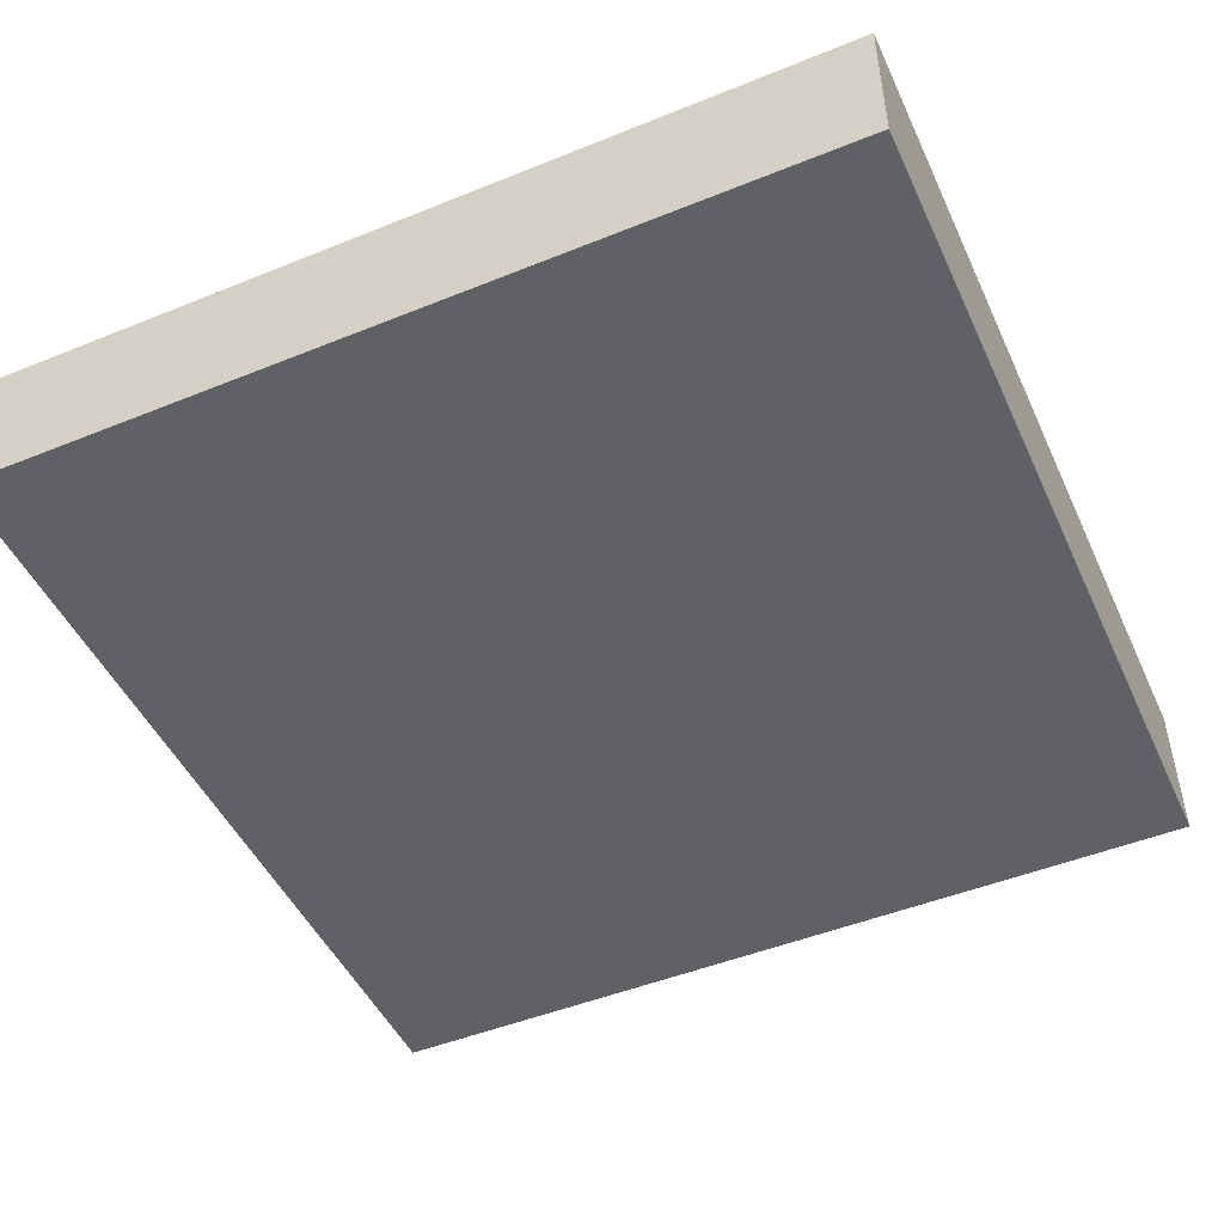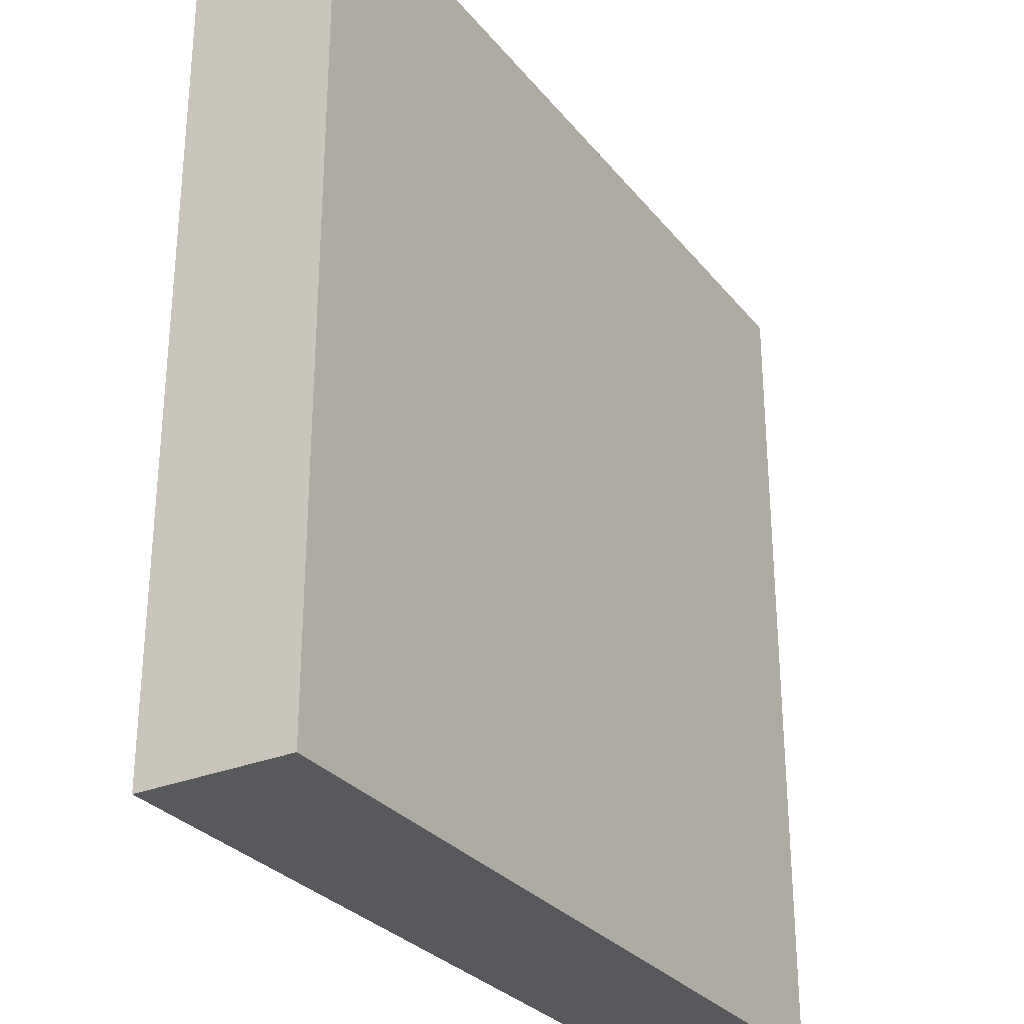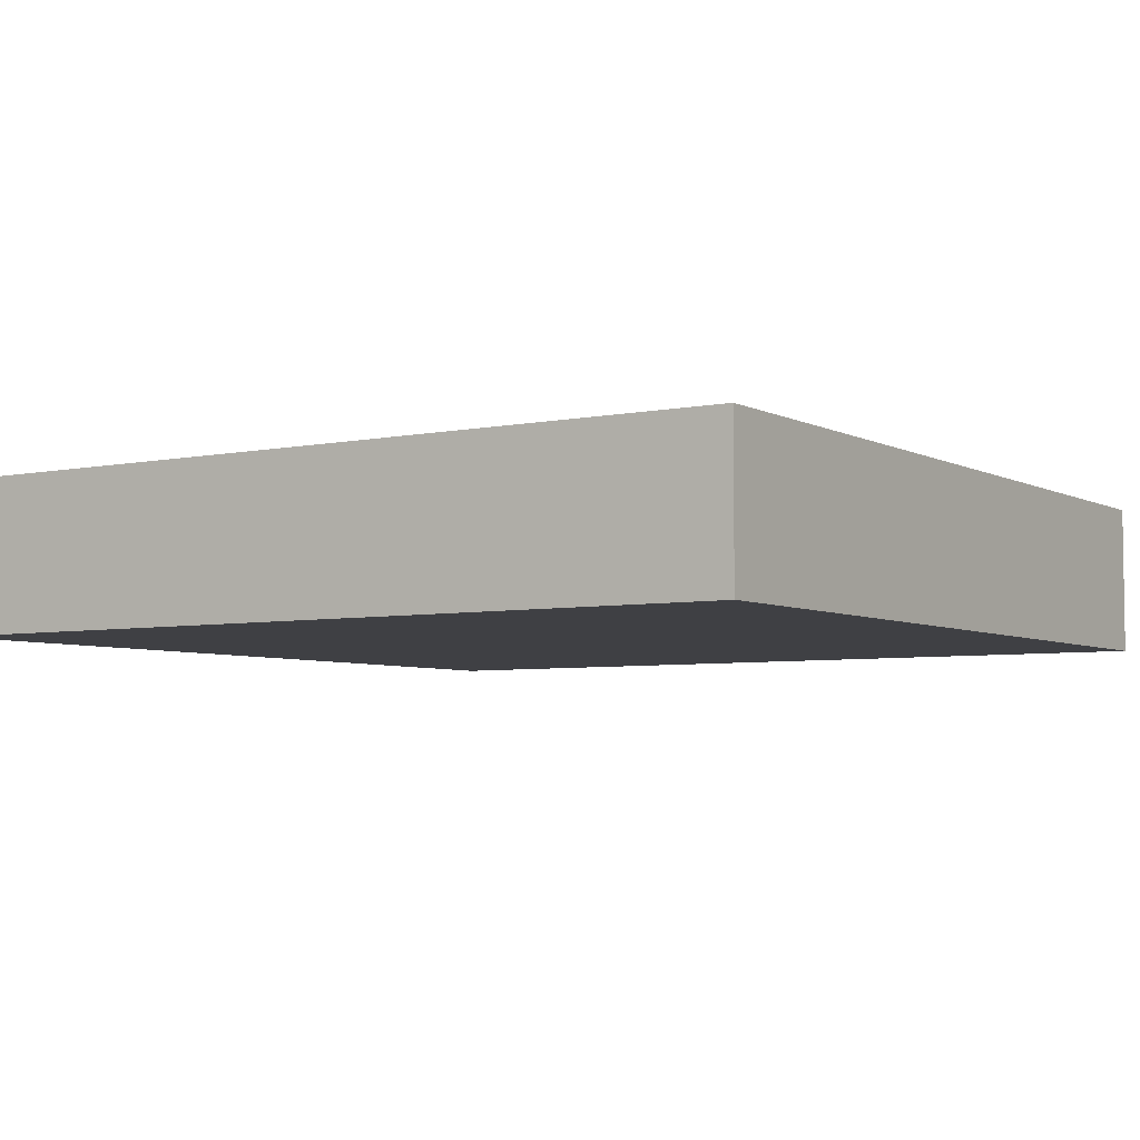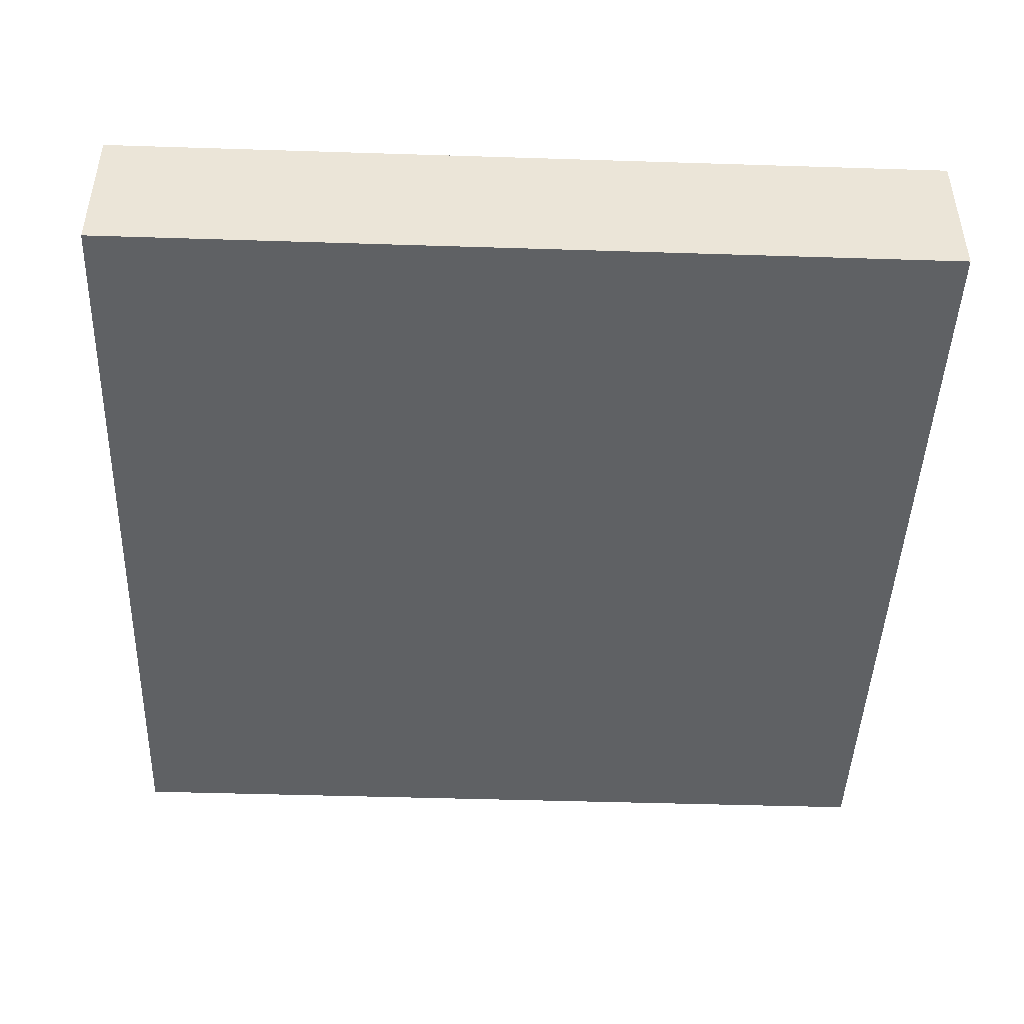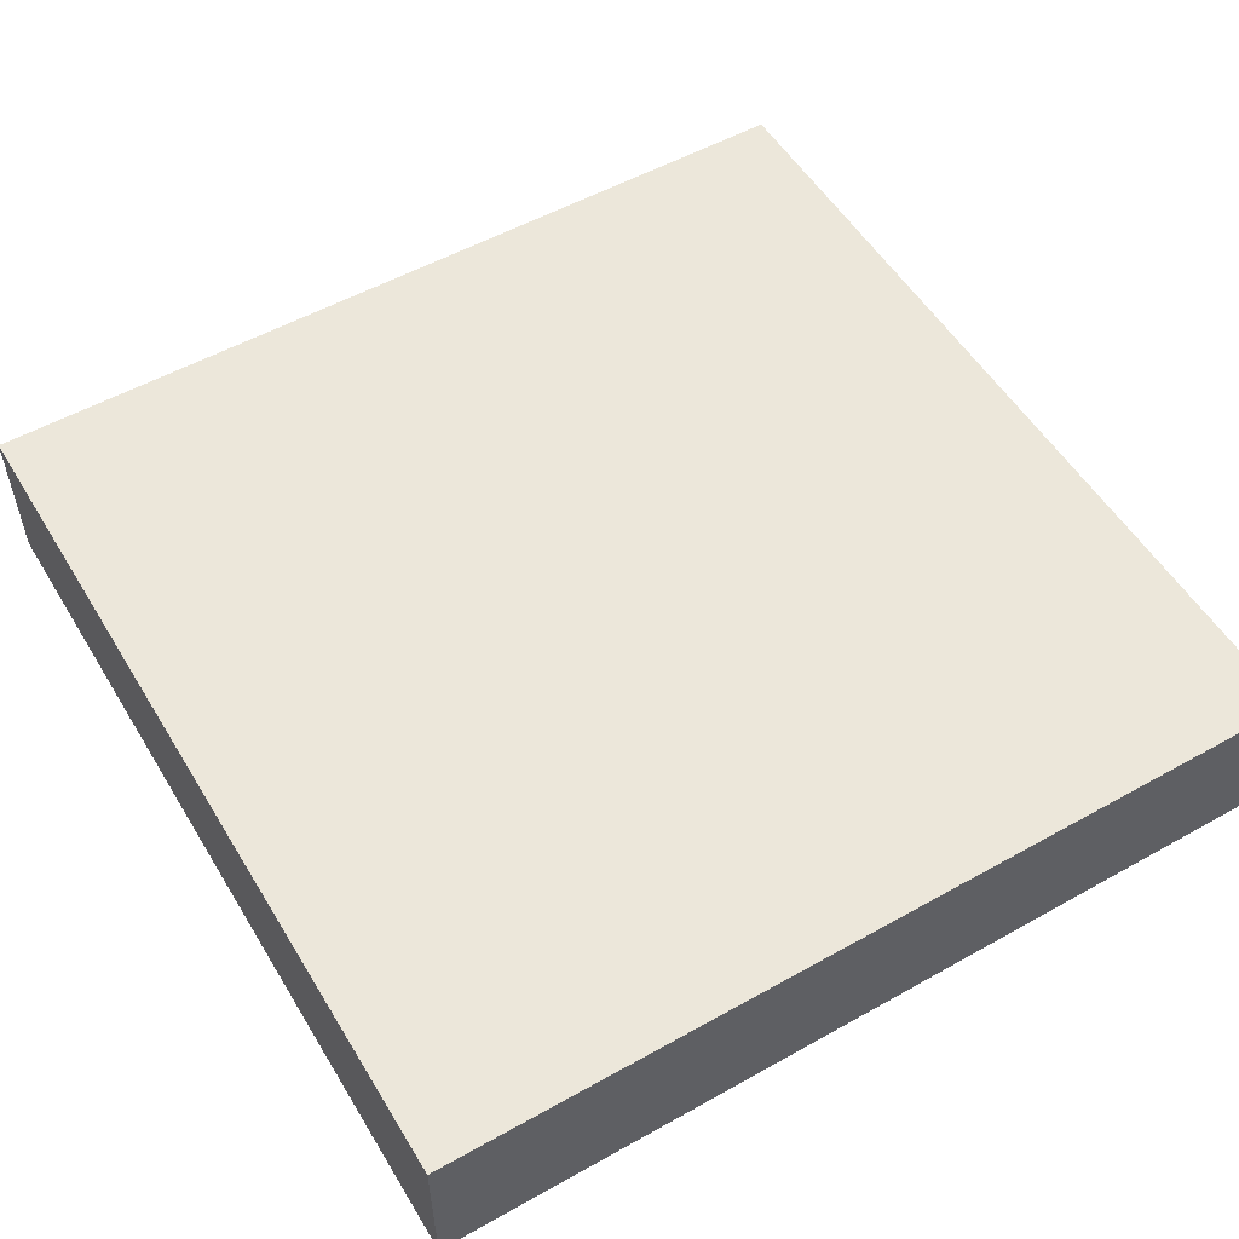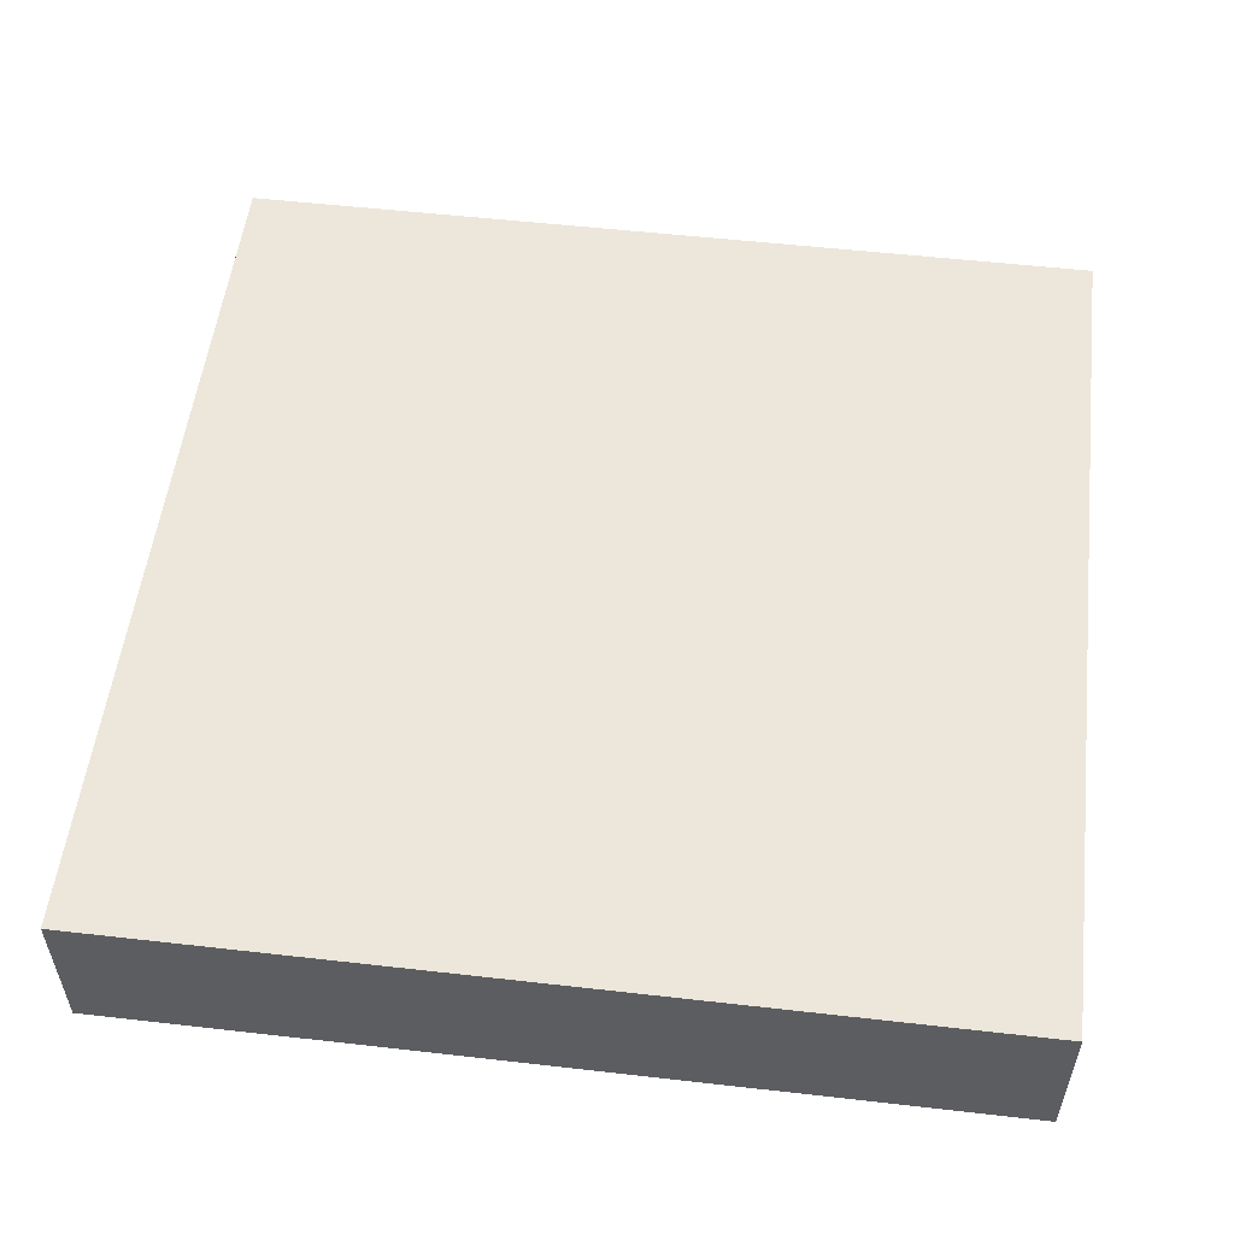
<metadata>
{"format":"obj","ext":"obj","renderer":"f3d","projection":"perspective","resolution":1024,"background":"white","views":[{"elev":-48.4,"azim":-155.7,"up":"+Z"},{"elev":-29.4,"azim":121.0,"up":"+Y"},{"elev":-5.1,"azim":123.1,"up":"+Z"},{"elev":-45.7,"azim":-92.1,"up":"+Z"},{"elev":53.9,"azim":59.2,"up":"+Z"},{"elev":54.0,"azim":-83.1,"up":"+Z"}]}
</metadata>
<code>
o CatCube - 17x17x3
v 8.5 8.5 -1.5
v 8.5 -8.5 -1.5
v 8.5 8.5 1.5
v 8.5 -8.5 1.5
v -8.5 8.5 -1.5
v -8.5 -8.5 -1.5
v -8.5 8.5 1.5
v -8.5 -8.5 1.5
f 1 5 7 3
f 4 3 7 8
f 8 7 5 6
f 6 2 4 8
f 2 1 3 4
f 6 5 1 2

</code>
